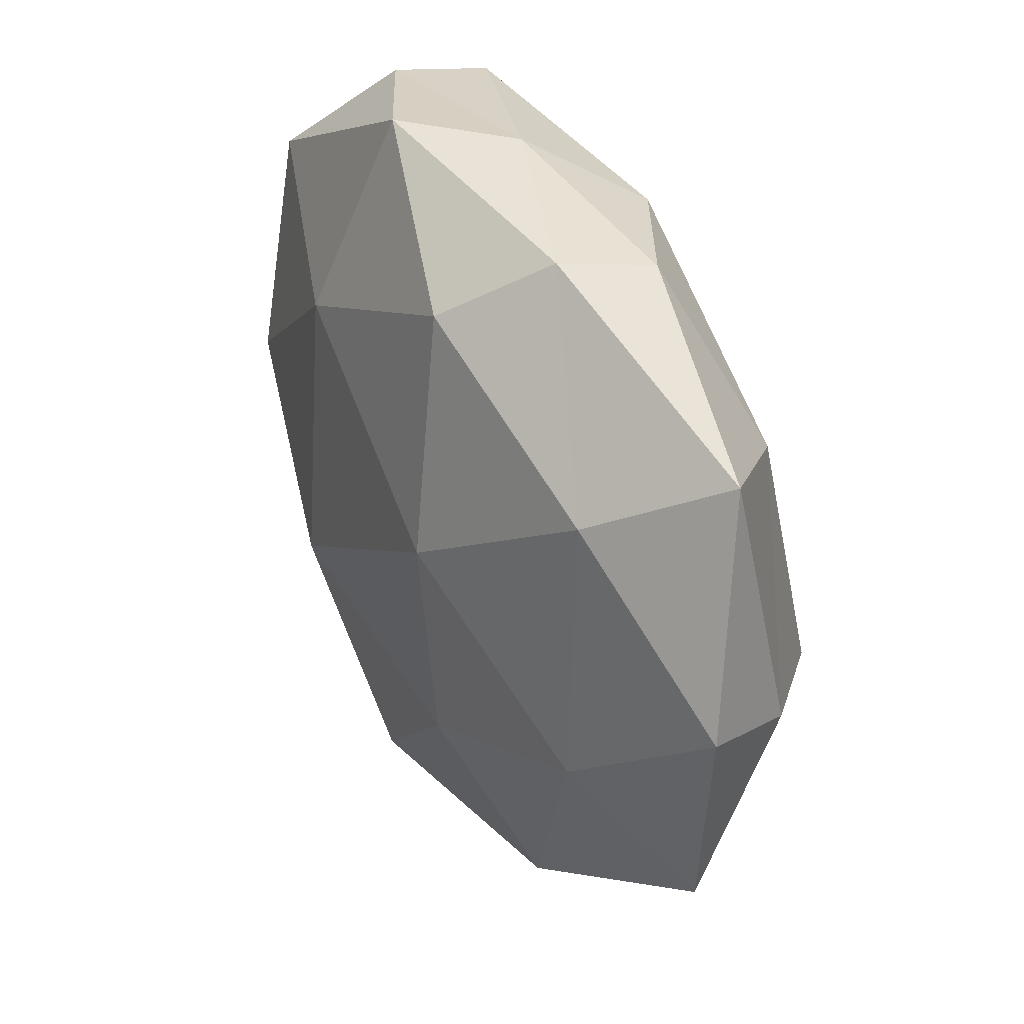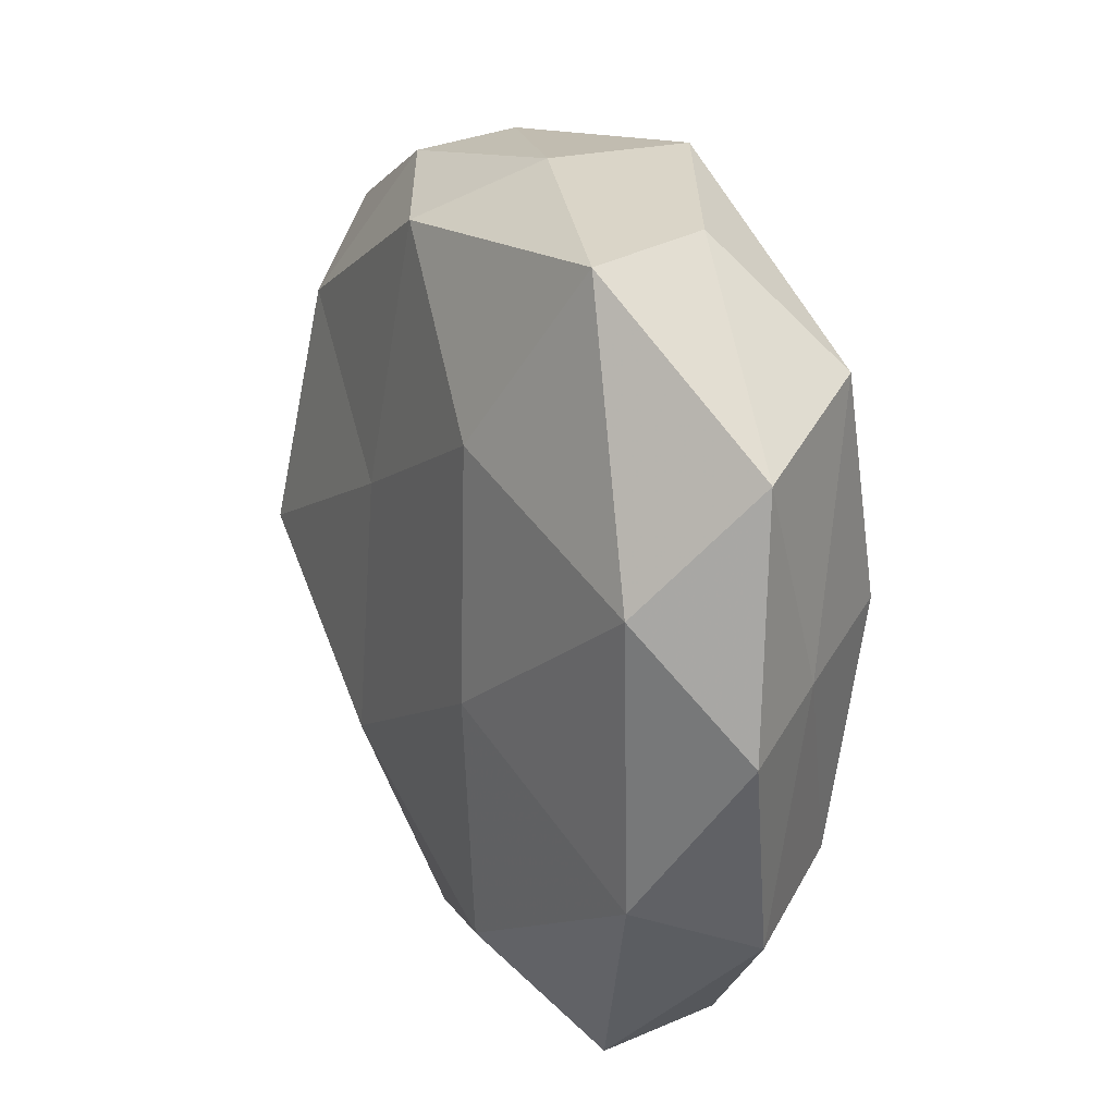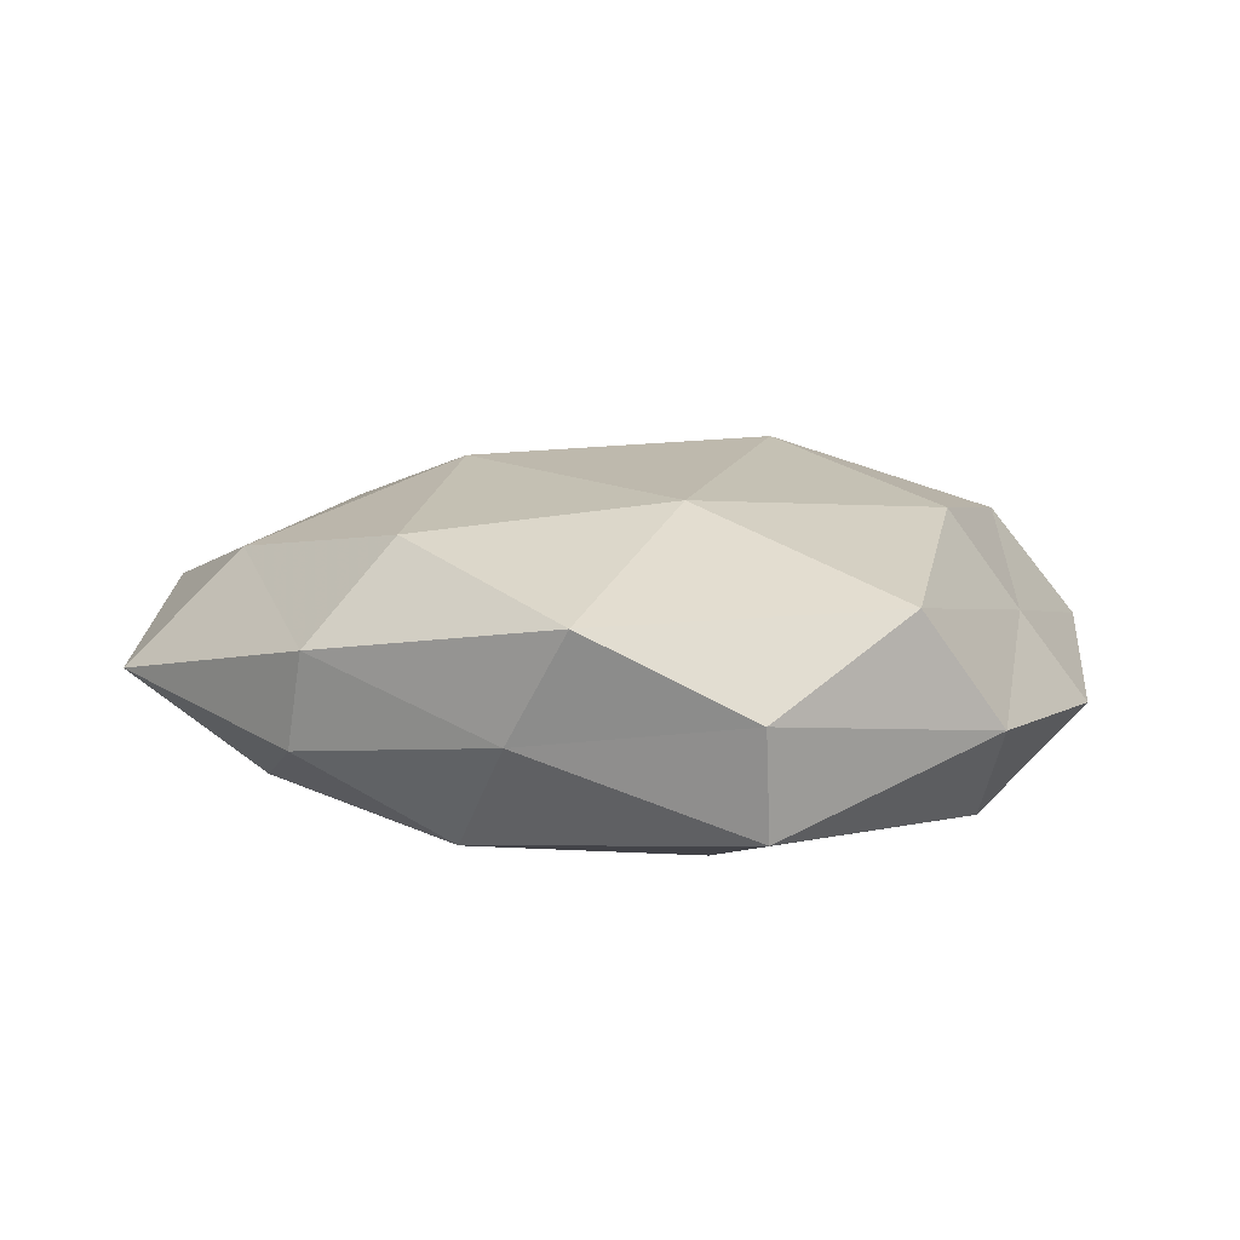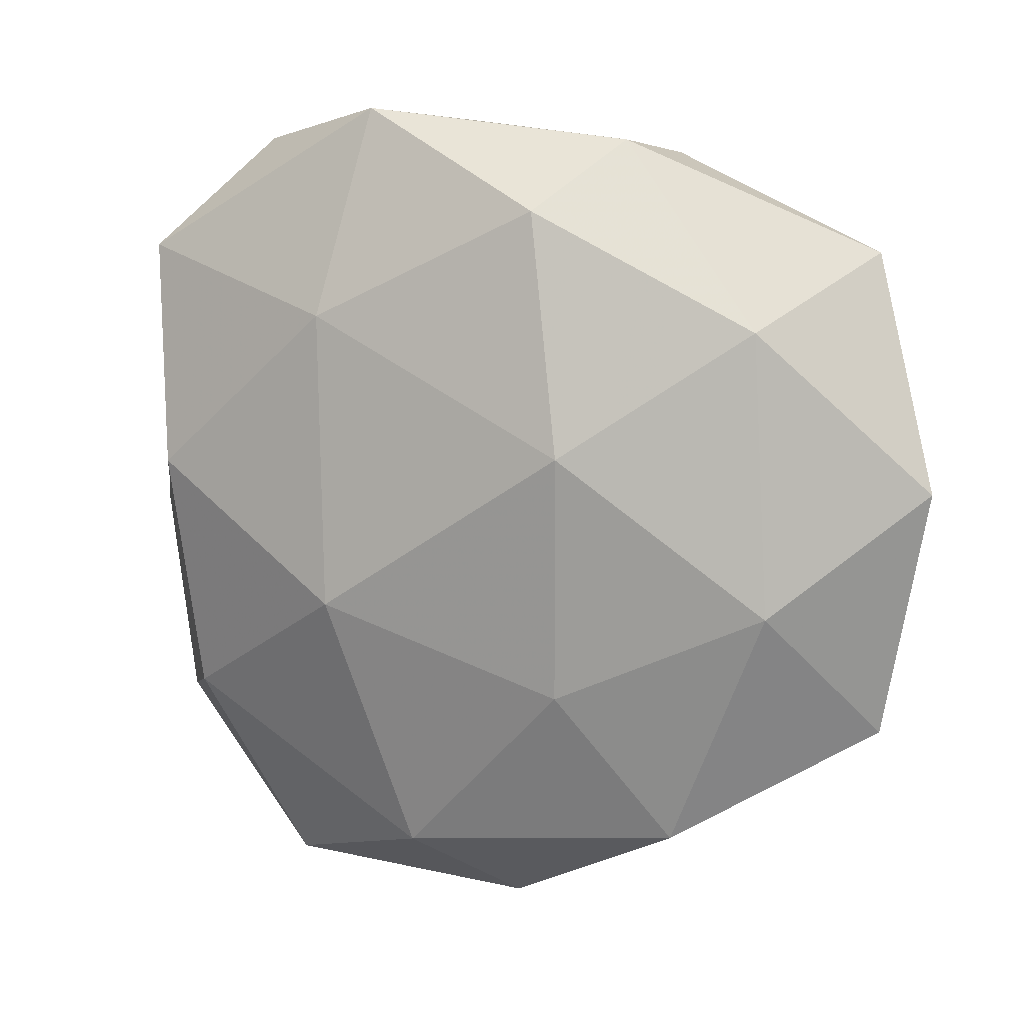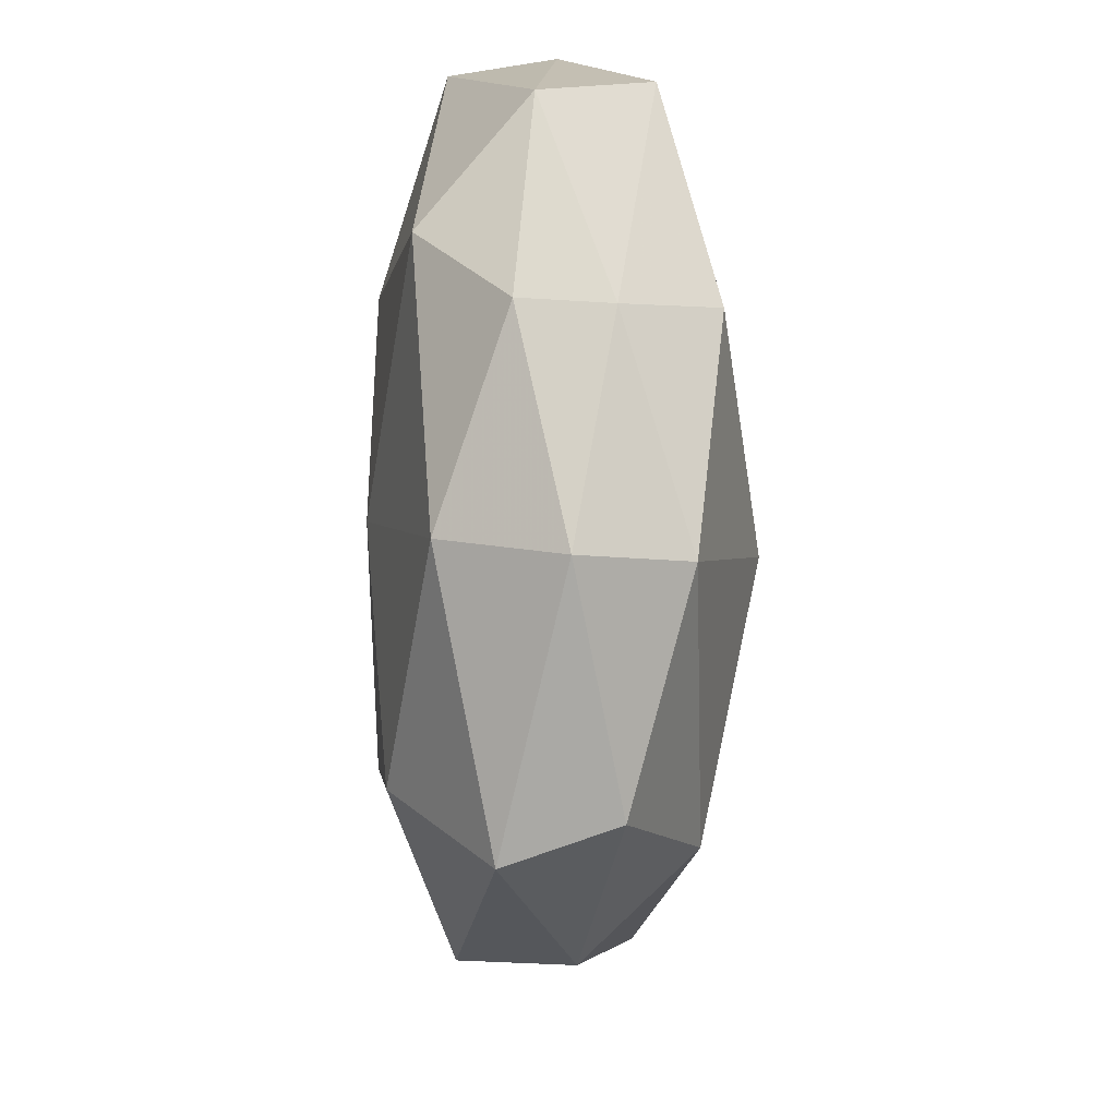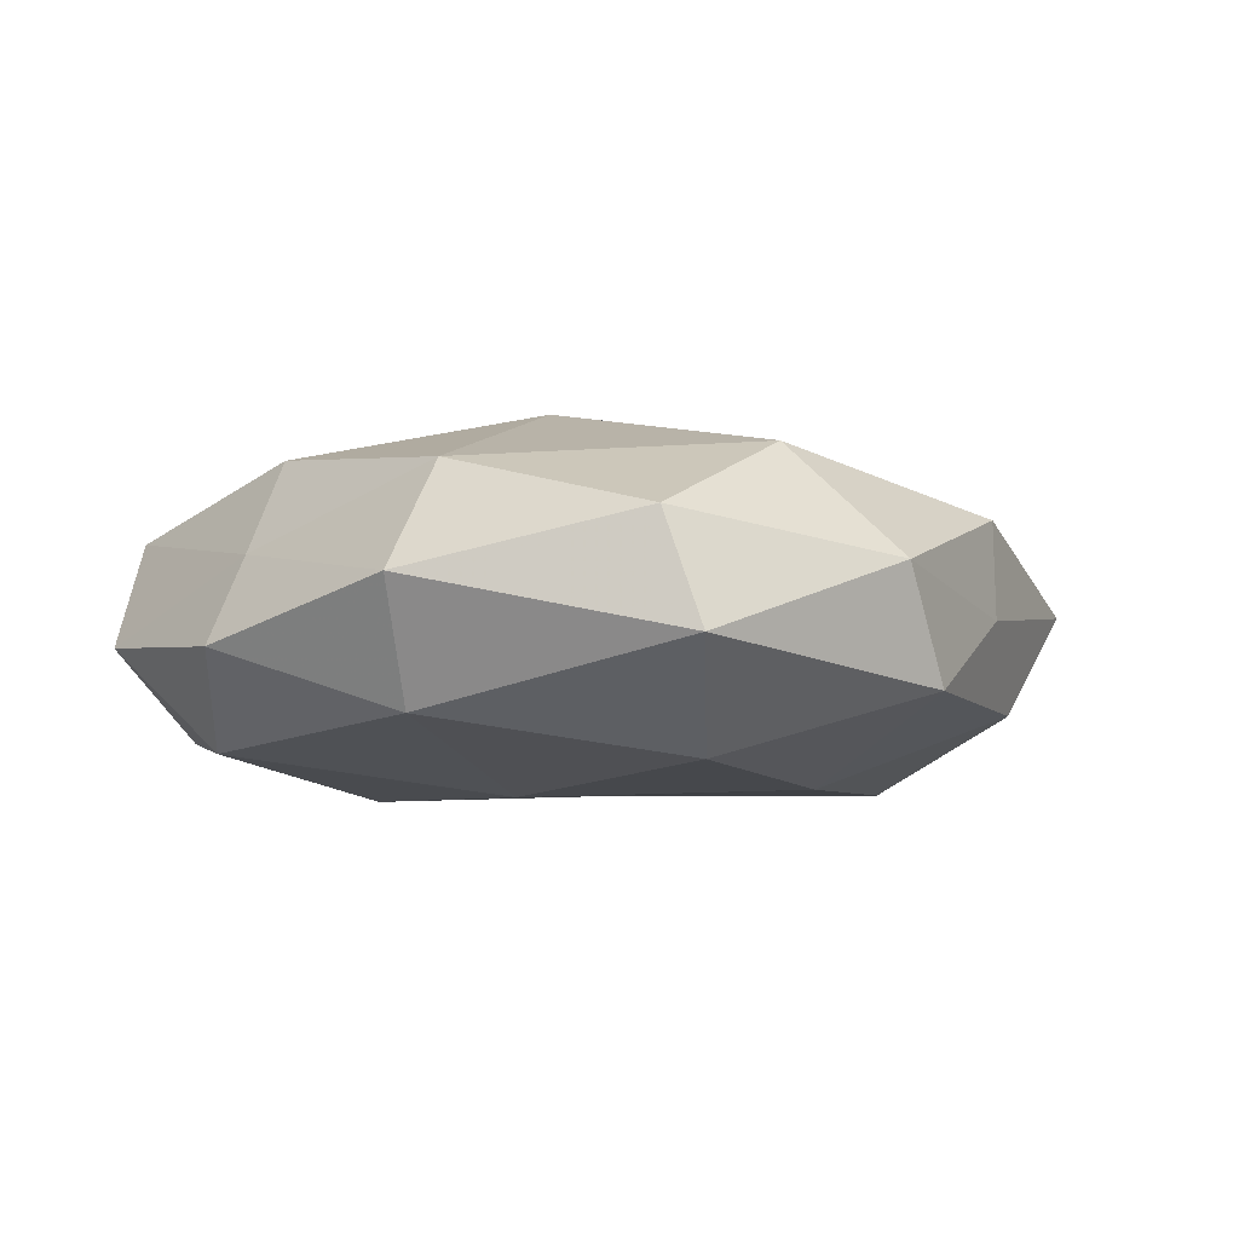
<metadata>
{"format":"obj","ext":"obj","renderer":"f3d","projection":"perspective","resolution":1024,"background":"white","views":[{"elev":38.6,"azim":62.5,"up":"+Y"},{"elev":20.3,"azim":-117.6,"up":"+Y"},{"elev":9.3,"azim":-157.8,"up":"+Z"},{"elev":12.3,"azim":23.9,"up":"+Y"},{"elev":-31.0,"azim":-92.0,"up":"+Y"},{"elev":-6.0,"azim":-34.6,"up":"+Z"}]}
</metadata>
<code>
v 0.02746 -0.03867 -0.0006427
v 0.009946 0.008711 -0.01874
v 0.04842 0.03291 -0.001704
v -0.01562 -0.008264 -0.01994
v -0.03879 -0.0244 -0.0125
v 0.03765 0.02455 0.01146
v 0.01894 0.04554 0.004264
v 0.05122 -0.02374 0.002354
v -0.03037 0.04176 -0.01231
v -0.01643 0.02084 -0.01967
v -0.01498 0.02461 0.0189
v -0.04916 0.02361 -0.00293
v 0.01159 0.03779 0.0156
v -0.03085 0.0443 -7.73e-06
v 0.01601 -0.0195 0.01853
v -0.01235 0.04882 0.00899
v 0.004794 -0.05048 0.003347
v 0.01442 -0.0229 -0.01891
v 0.04031 -0.008403 0.0137
v 0.03485 0.02495 -0.01424
v -0.004412 0.04692 -0.003714
v -0.05138 -0.004652 -0.005004
v 0.01703 0.009931 0.02107
v -0.03758 0.00488 0.01701
v -0.04218 0.03123 0.01021
v 0.03894 -0.02804 -0.0101
v 0.0121 -0.04713 -0.009518
v 0.02799 -0.0377 0.0107
v -0.04461 -6.397e-05 0.005575
v 0.003988 0.03992 -0.01602
v -0.0442 -0.0292 0.0008975
v -0.02183 -0.05149 -0.005646
v 0.02174 0.04346 -0.006866
v -0.0428 0.009801 -0.01524
v -0.01207 -0.03835 -0.01689
v 0.05183 0.001006 -0.007224
v -0.02437 -0.04772 0.006955
v -0.03519 -0.02431 0.01367
v -0.004196 -0.04075 0.01601
v -0.01243 -0.009886 0.02257
v 0.03929 -0.004226 -0.01851
v 0.05713 0.006086 0.004843
f 3 7 6
f 4 10 2
f 6 7 13
f 12 14 9
f 13 7 16
f 16 11 13
f 4 2 18
f 9 14 21
f 7 21 16
f 16 21 14
f 6 13 23
f 23 13 11
f 6 23 19
f 19 23 15
f 12 25 14
f 25 11 16
f 14 25 16
f 25 24 11
f 8 1 26
f 17 27 1
f 26 1 27
f 26 27 18
f 8 28 1
f 1 28 17
f 19 28 8
f 19 15 28
f 22 29 12
f 29 25 12
f 29 24 25
f 30 2 10
f 10 9 30
f 20 2 30
f 9 21 30
f 22 5 31
f 22 31 29
f 32 27 17
f 5 32 31
f 3 33 7
f 3 20 33
f 7 33 21
f 33 20 30
f 30 21 33
f 34 4 5
f 34 10 4
f 34 9 10
f 12 9 34
f 22 34 5
f 22 12 34
f 5 4 35
f 35 4 18
f 18 27 35
f 5 35 32
f 32 35 27
f 36 20 3
f 8 26 36
f 37 32 17
f 31 32 37
f 29 38 24
f 31 38 29
f 31 37 38
f 28 15 39
f 28 39 17
f 17 39 37
f 38 37 39
f 23 11 40
f 15 23 40
f 40 11 24
f 24 38 40
f 40 39 15
f 38 39 40
f 18 2 41
f 20 41 2
f 41 26 18
f 36 41 20
f 36 26 41
f 42 3 6
f 42 6 19
f 42 19 8
f 42 36 3
f 42 8 36

</code>
